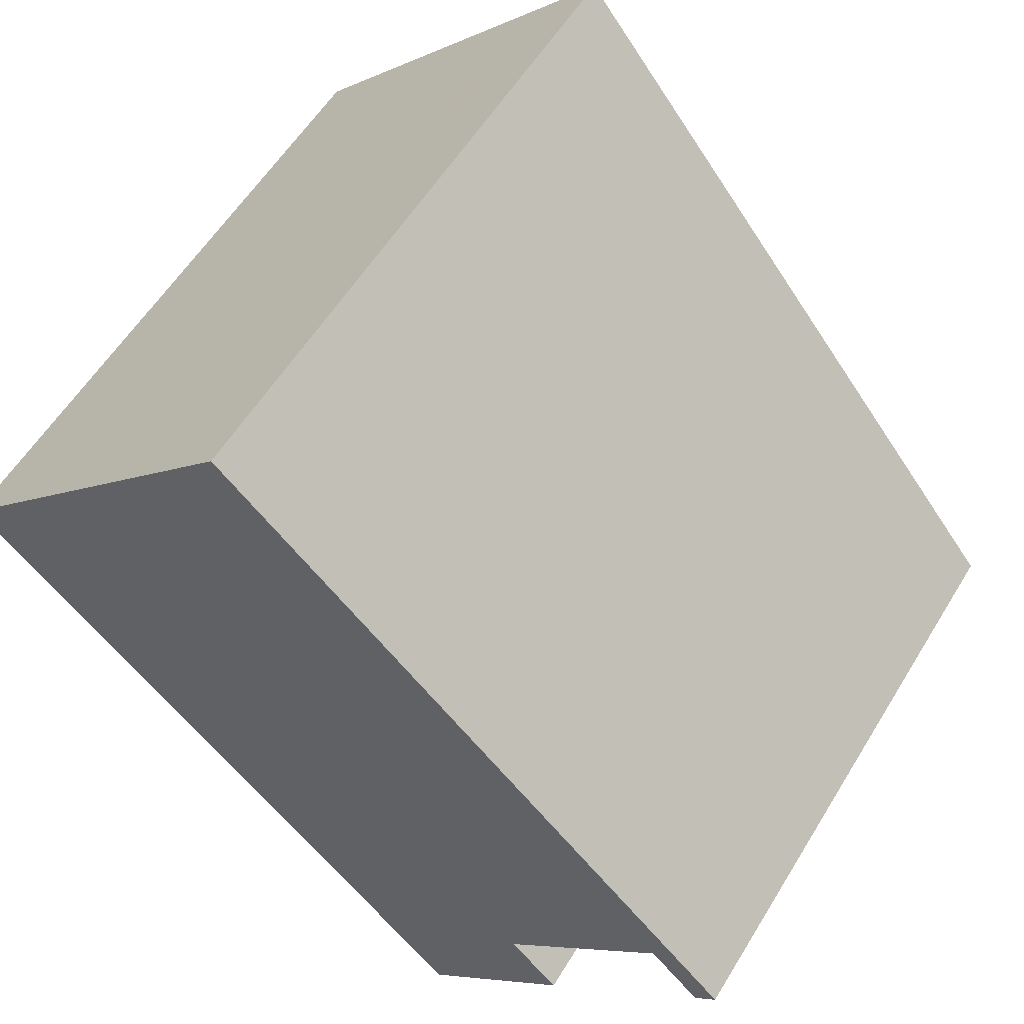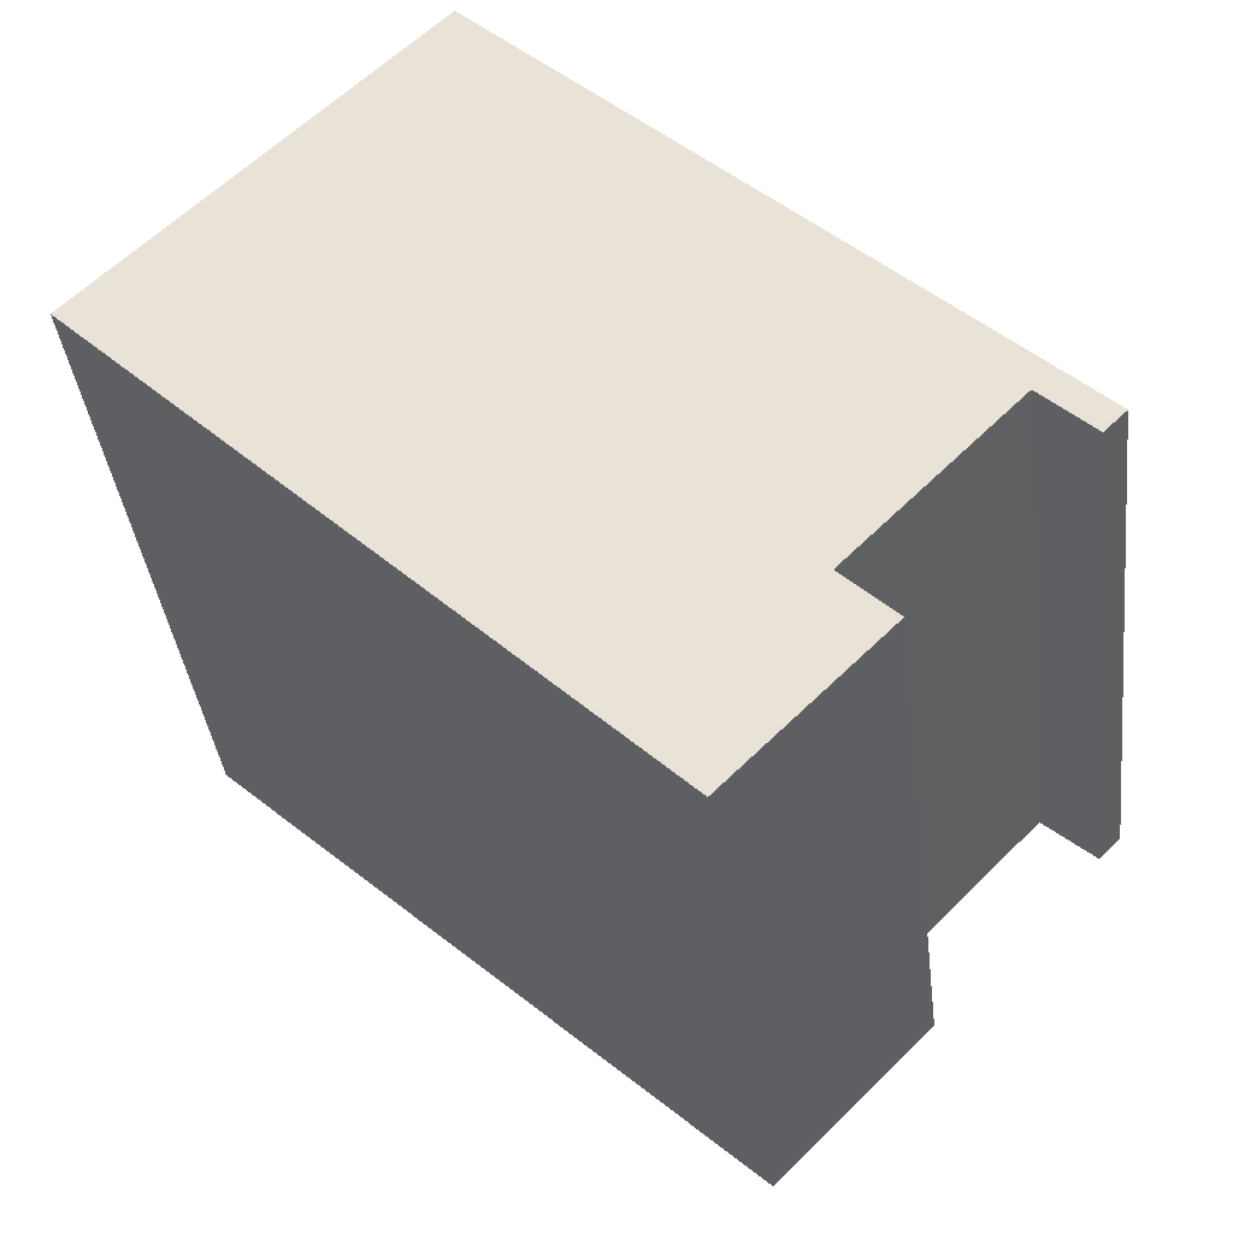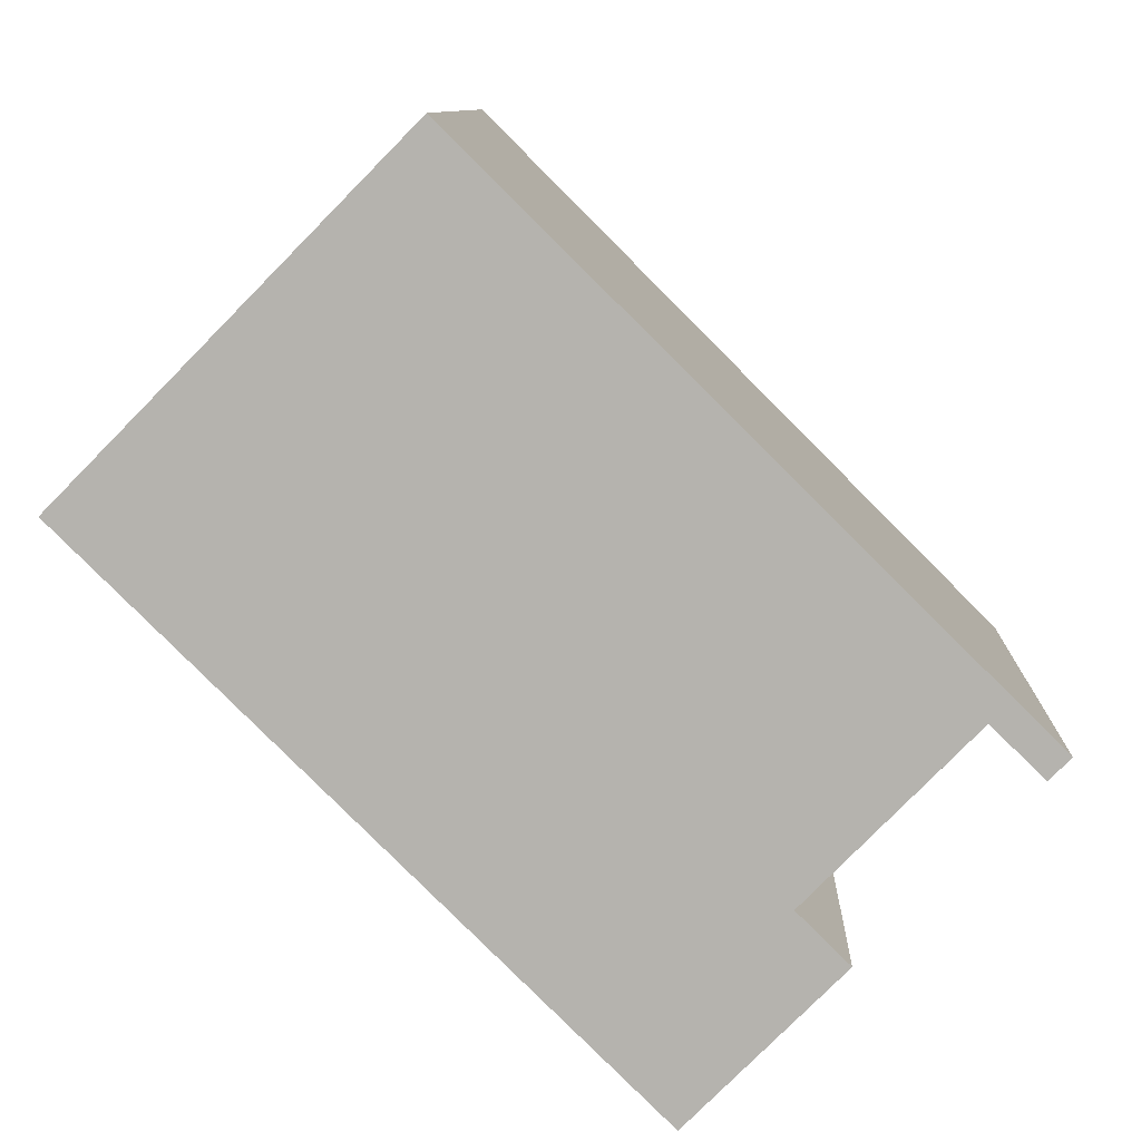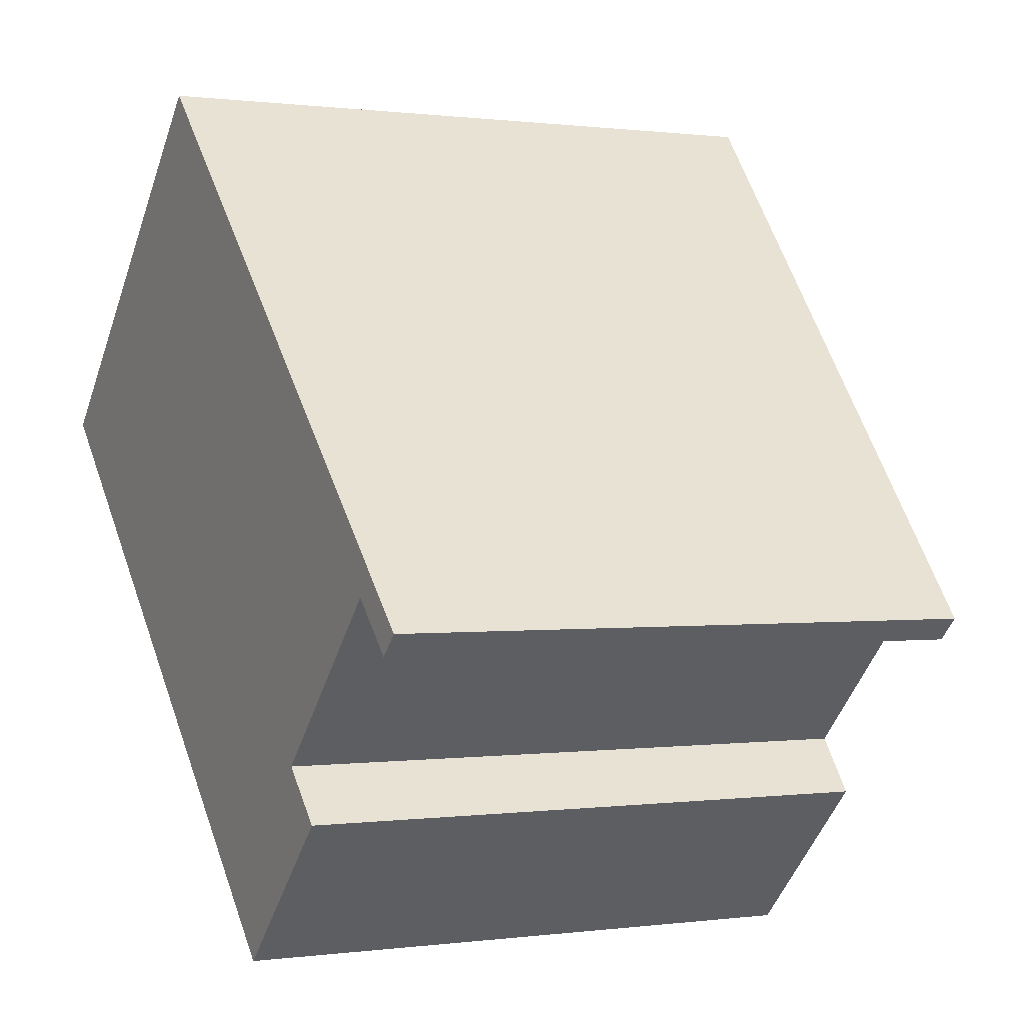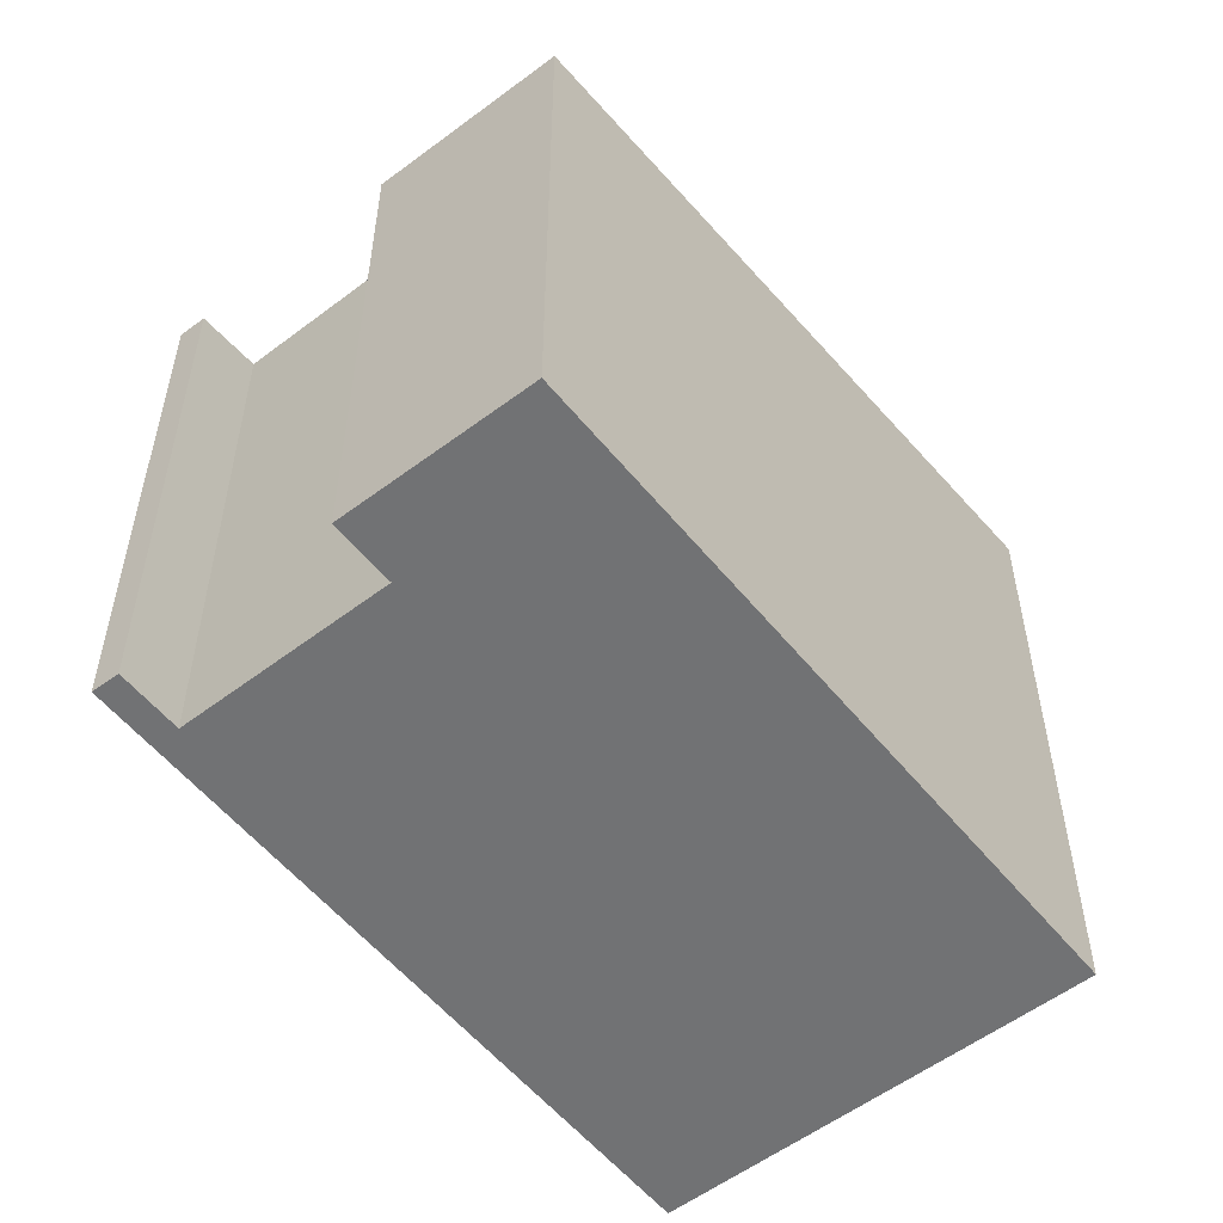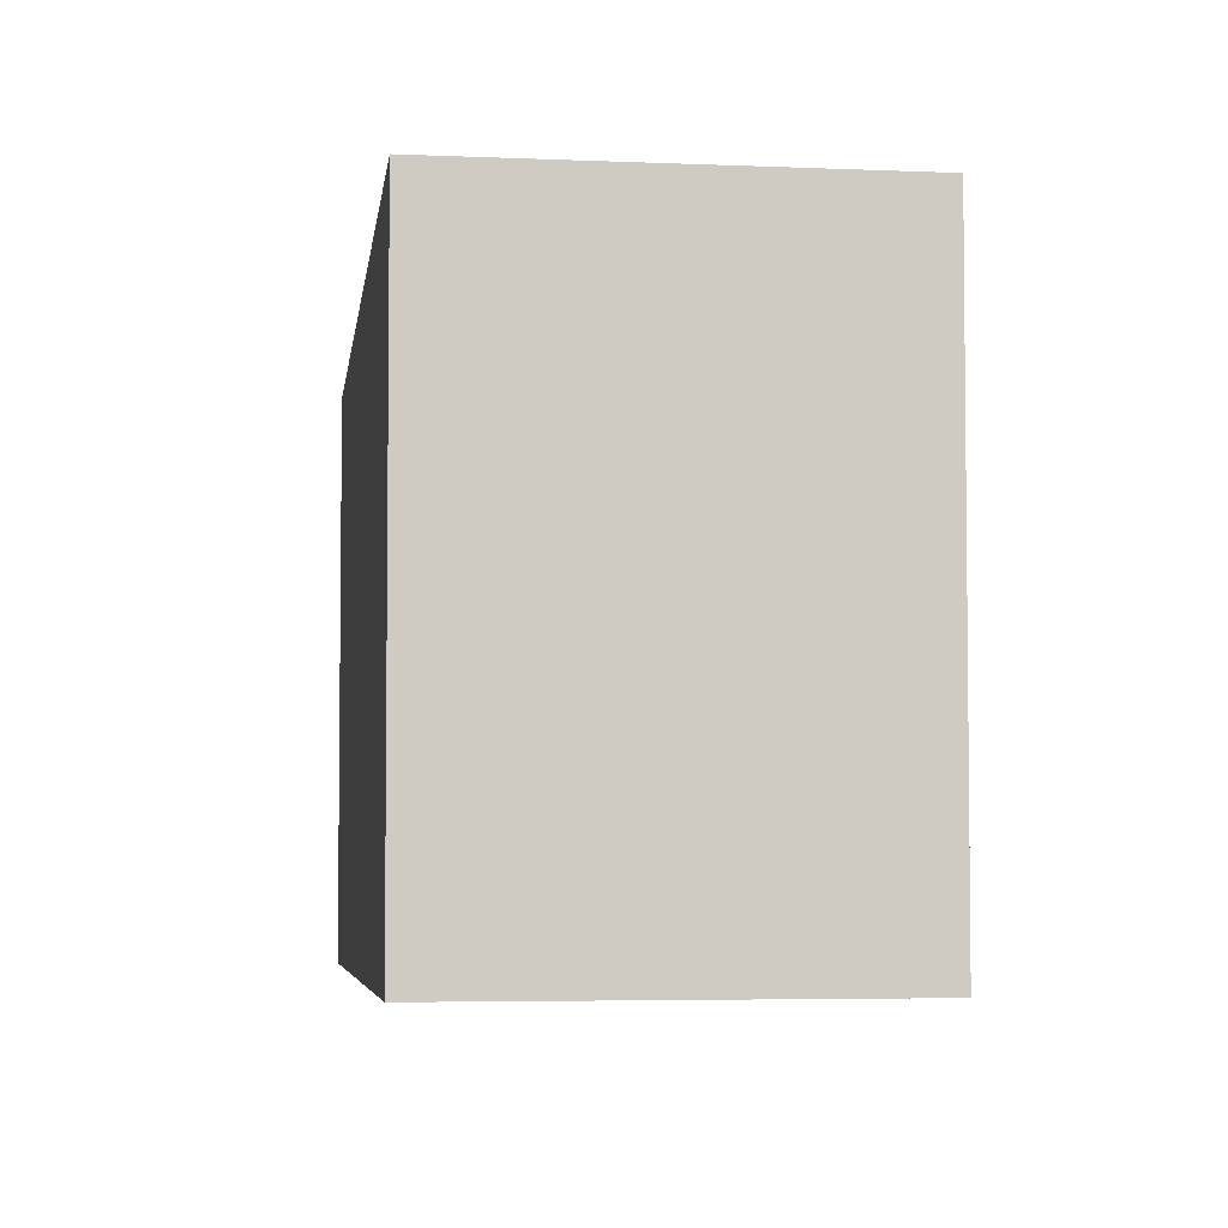
<metadata>
{"format":"obj","ext":"obj","renderer":"f3d","projection":"perspective","resolution":1024,"background":"white","views":[{"elev":56.5,"azim":30.9,"up":"+Z"},{"elev":-38.1,"azim":6.8,"up":"+Z"},{"elev":9.5,"azim":2.1,"up":"+Z"},{"elev":0.4,"azim":62.9,"up":"+Z"},{"elev":-55.5,"azim":173.1,"up":"+Y"},{"elev":-4.5,"azim":-53.5,"up":"+Y"}]}
</metadata>
<code>
v  0 9.531 5.836e-16
v  9.761 8.382 -5.458
v  7.664 8.383 -7.568
v  9.05 8.488 -4.755
v  11.33 8.489 -2.429
v  12.34 8.382 -2.834
v  12.04 8.382 -3.132
v  4.678 9.531 4.751
v  4.53 9.531 4.601
v  11.33 1.487e-16 -2.429
v  12.04 1.918e-16 -3.132
v  0 0 0
v  7.664 4.634e-16 -7.568
v  9.05 2.912e-16 -4.755
v  9.761 3.342e-16 -5.458
v  12.34 1.735e-16 -2.834
v  4.678 -2.909e-16 4.751
v  4.53 -2.817e-16 4.601
g defaultobject
f 1 2 3
f 2 1 4
f 4 1 5
f 5 6 7
f 6 5 8
f 8 5 1
f 8 1 9
f 7 10 5
f 10 7 11
f 3 12 1
f 12 3 13
f 10 4 5
f 4 10 14
f 2 13 3
f 13 2 15
f 16 7 6
f 7 16 11
f 14 2 4
f 2 14 15
f 17 6 8
f 6 17 16
f 12 9 1
f 9 12 8
f 8 12 17
f 17 12 18
f 15 14 13
f 13 18 12
f 18 13 14
f 18 14 10
f 18 10 17
f 17 10 16
f 16 10 11

</code>
